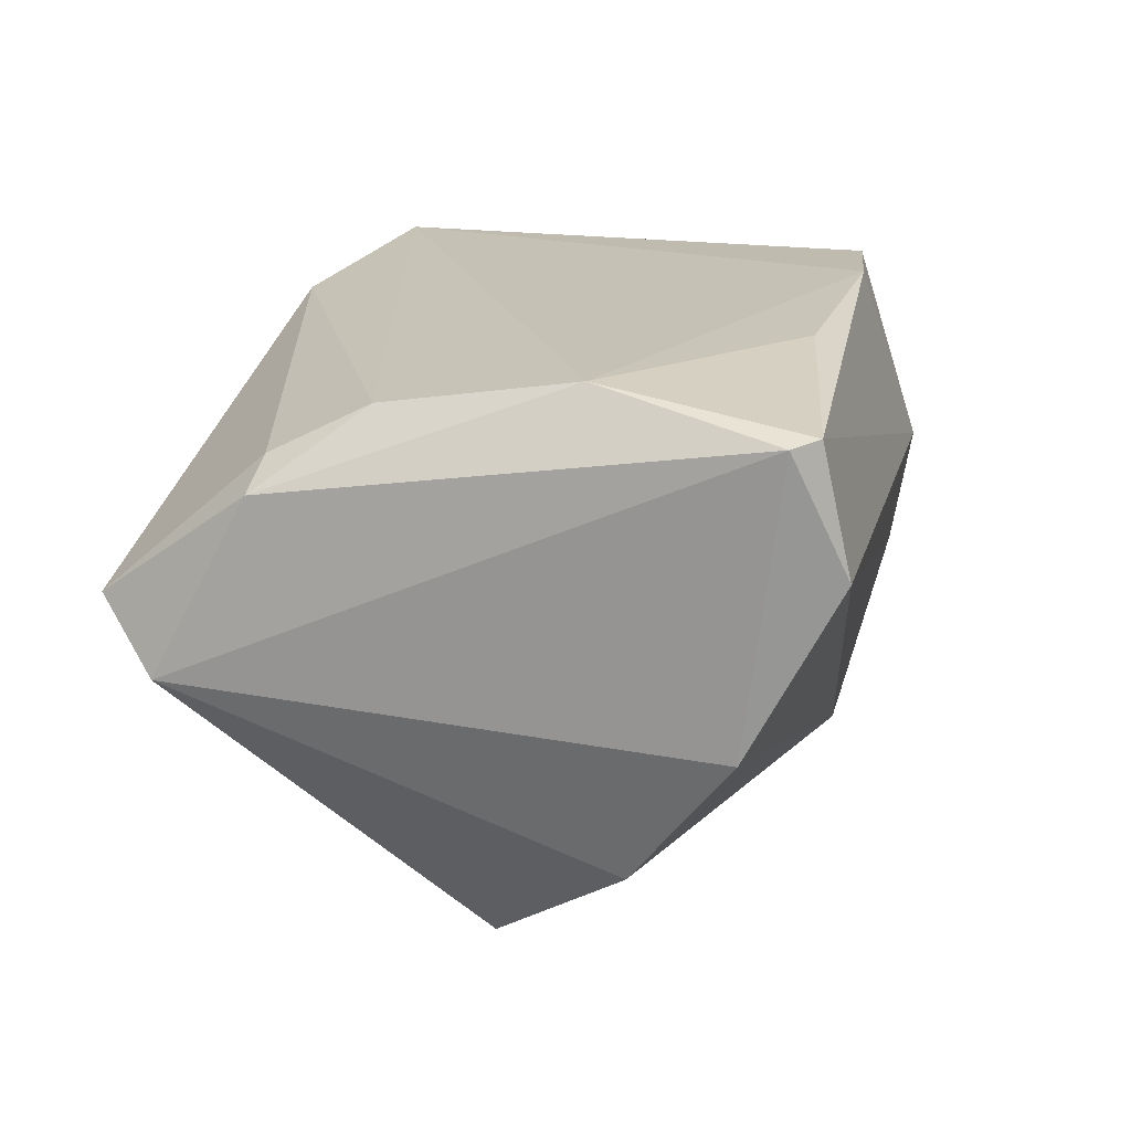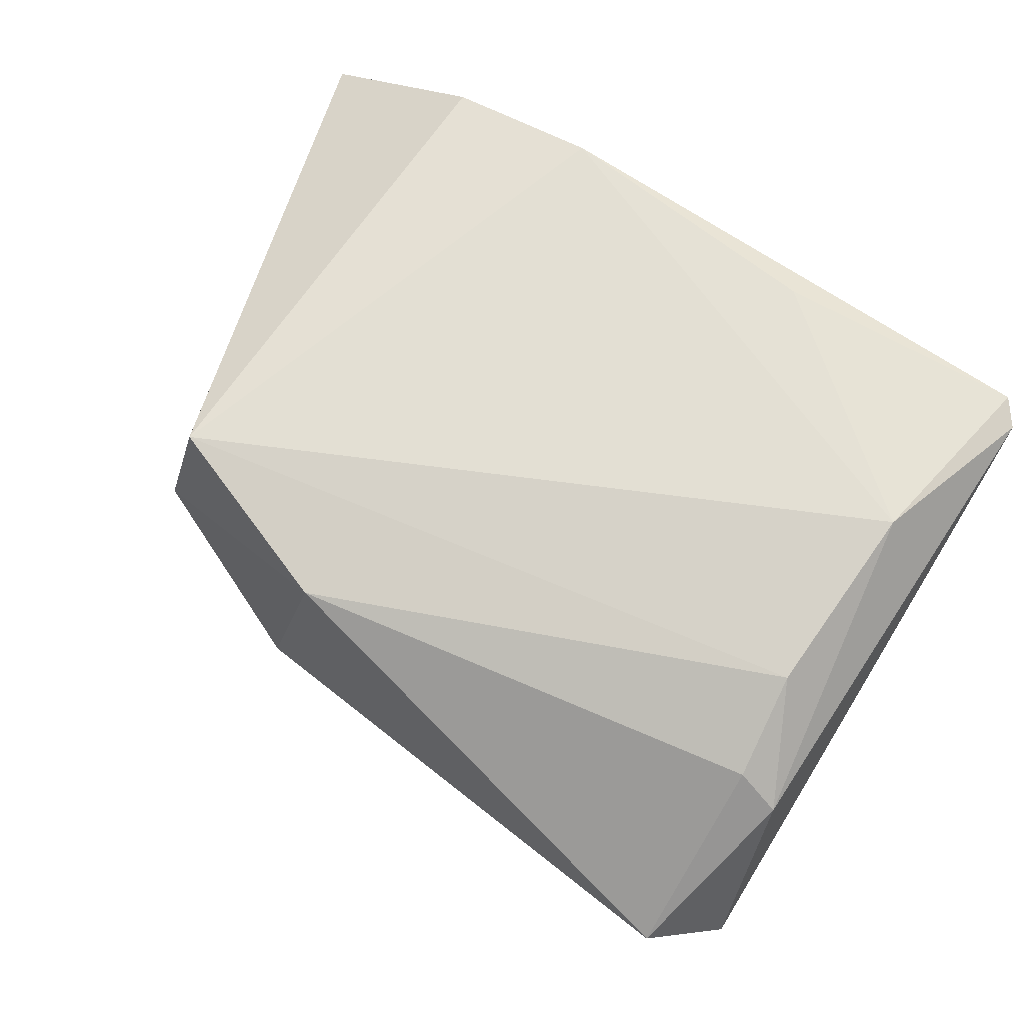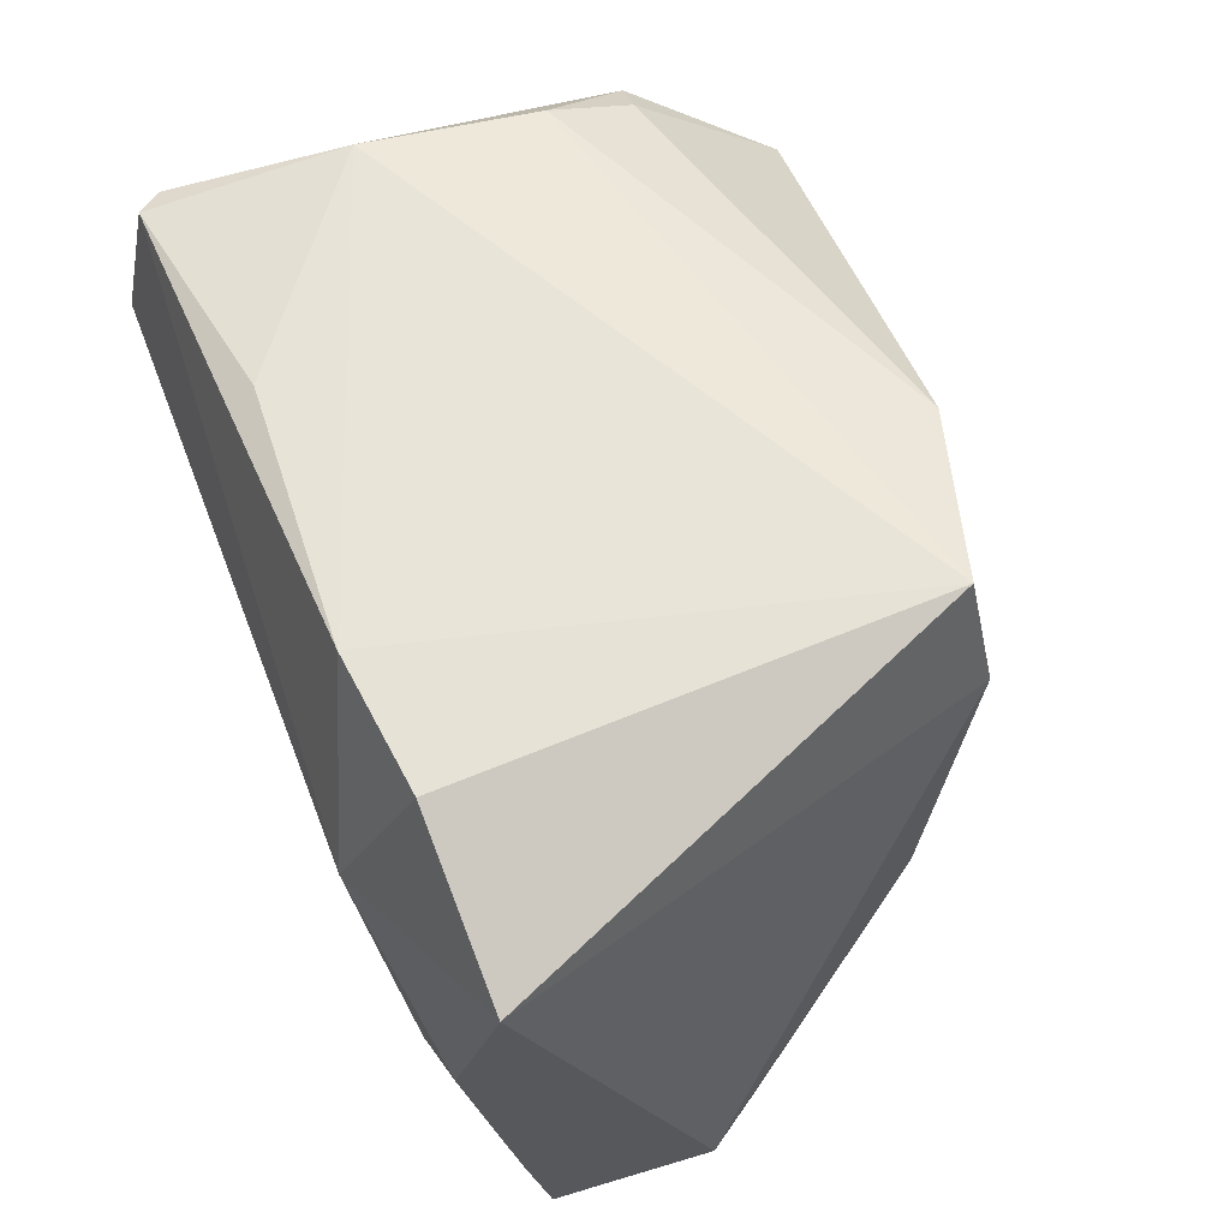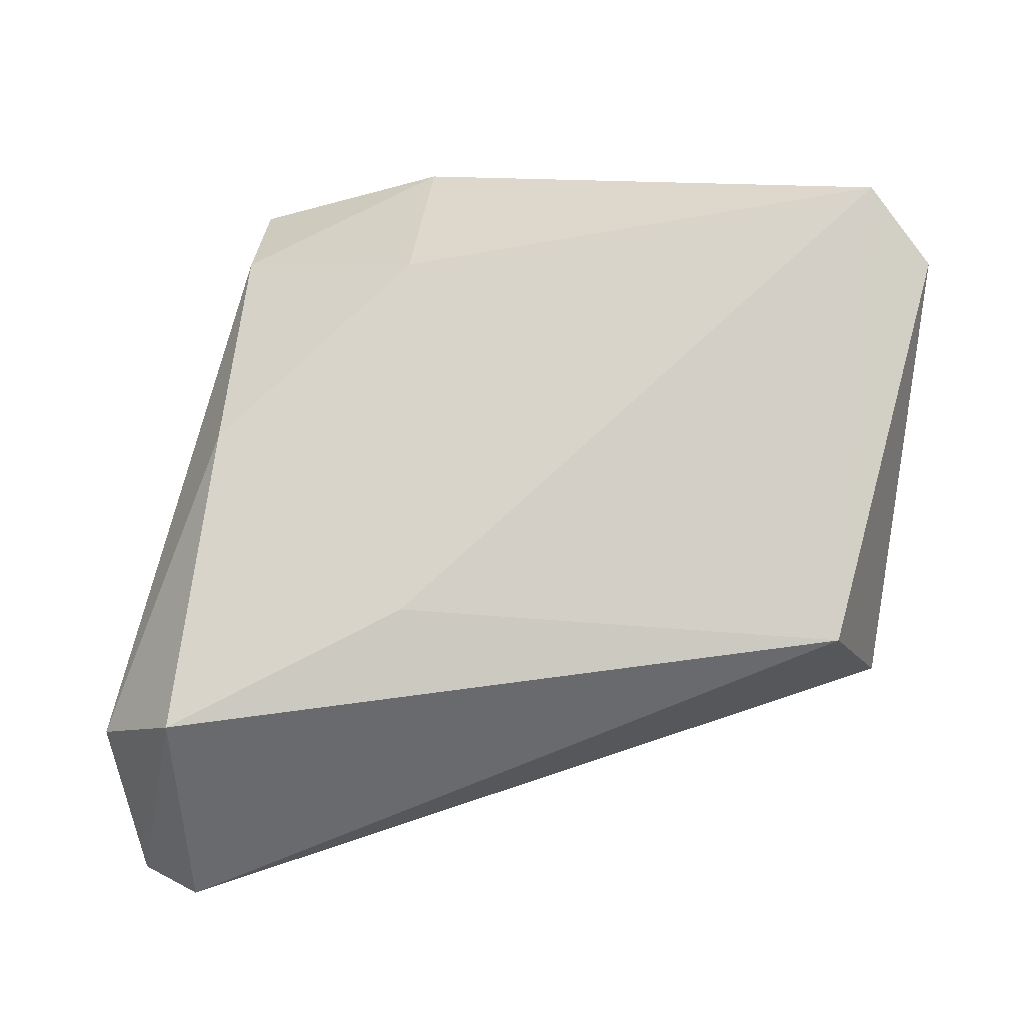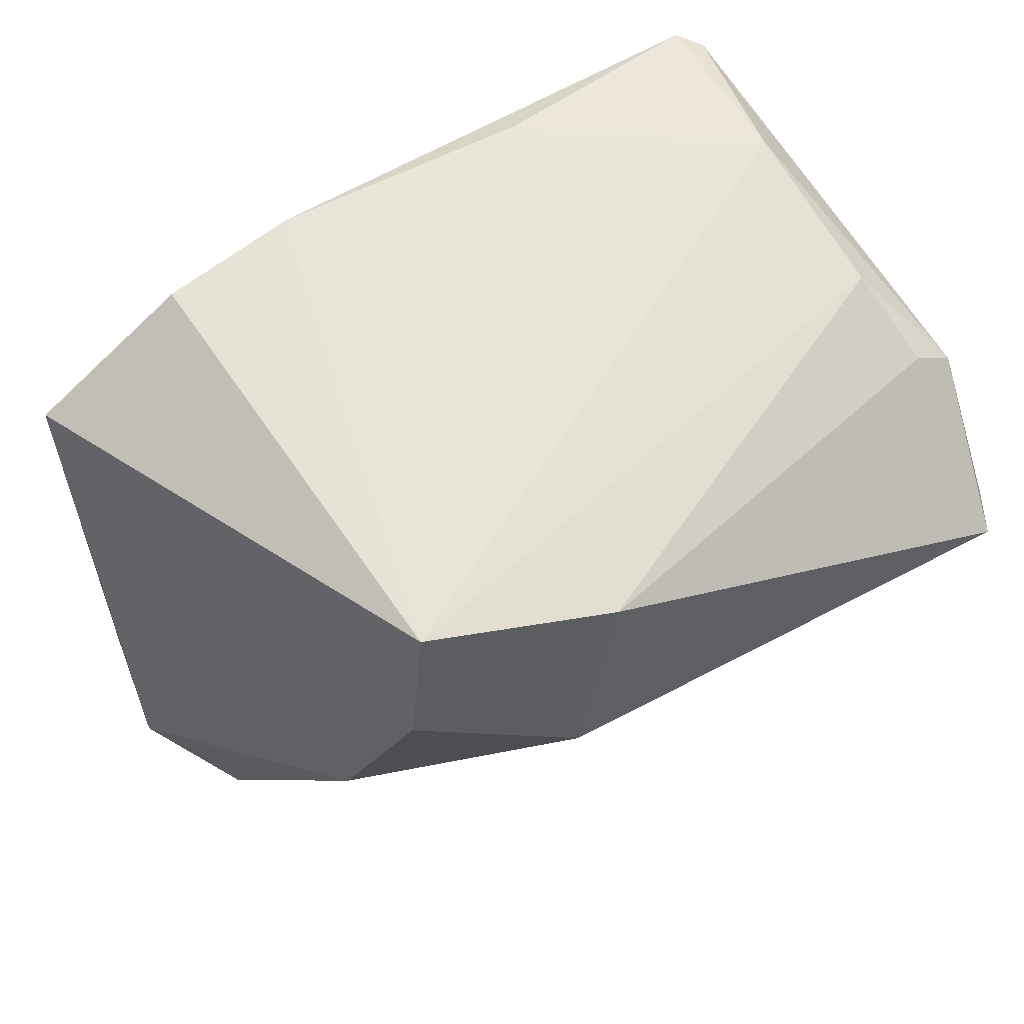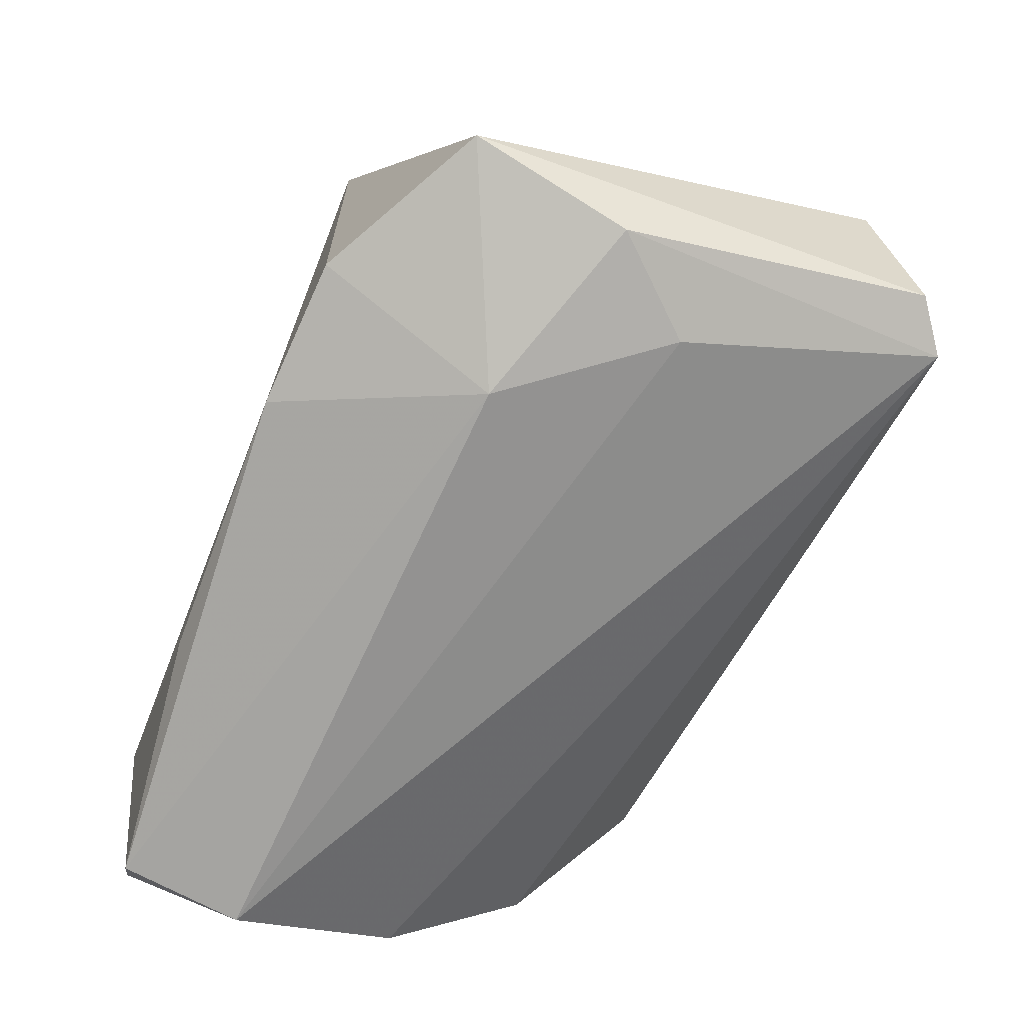
<metadata>
{"format":"obj","ext":"obj","renderer":"f3d","projection":"perspective","resolution":1024,"background":"white","views":[{"elev":18.8,"azim":-77.3,"up":"+Z"},{"elev":67.0,"azim":-144.8,"up":"+Z"},{"elev":60.1,"azim":68.7,"up":"+Z"},{"elev":37.5,"azim":172.1,"up":"+Y"},{"elev":59.9,"azim":148.4,"up":"+Z"},{"elev":-70.9,"azim":68.5,"up":"+Y"}]}
</metadata>
<code>
v 0.03737 0.02399 -0.01042
v 0.02873 0.03012 0.02931
v 0.007347 0.03679 0.02575
v -0.01771 -0.02614 0.02895
v -0.04519 -0.03361 0.01154
v 0.01807 0.01208 -0.03105
v 0.04487 -0.02307 -0.03895
v 0.05055 -0.02177 -0.03501
v 0.05358 -0.004393 -0.02922
v -0.04426 0.02461 0.02059
v -0.04285 -0.007384 0.02931
v 0.0253 -0.03361 0.007255
v 0.04586 0.004318 -0.03894
v 0.01386 -0.02788 0.02931
v 0.03037 -0.02595 0.02839
v 0.04942 -0.02524 0.01817
v -0.04528 -0.03044 0.0257
v -0.04268 0.01393 0.02589
v -0.04908 0.02518 0.0176
v -0.0337 0.004368 -0.03476
v -0.04766 -0.02764 0.02511
v 0.03747 -0.03029 -0.01025
v -0.0446 0.04276 0.004817
v 0.01298 0.0385 0.001552
v 0.03181 0.03244 0.01419
v -0.04264 -0.01167 -0.0228
v -0.05076 0.03531 -0.001907
v -0.04659 -0.0234 -0.007541
v 0.0466 -0.02958 -0.0001765
f 15 16 2
f 15 12 16
f 26 7 28
f 19 11 18
f 18 11 2
f 8 16 29
f 16 12 29
f 29 7 8
f 2 11 14
f 14 15 2
f 17 12 14
f 12 15 14
f 25 1 24
f 2 16 25
f 9 16 8
f 9 25 16
f 1 25 9
f 24 23 3
f 2 25 3
f 3 25 24
f 3 18 2
f 19 23 27
f 26 28 27
f 5 12 17
f 5 28 7
f 4 11 17
f 17 14 4
f 4 14 11
f 10 23 19
f 10 3 23
f 19 18 10
f 18 3 10
f 21 27 28
f 21 5 17
f 28 5 21
f 19 27 21
f 21 11 19
f 17 11 21
f 24 1 13
f 1 9 13
f 8 7 13
f 13 9 8
f 12 5 22
f 22 5 7
f 22 29 12
f 7 29 22
f 20 27 23
f 26 27 20
f 20 7 26
f 20 13 7
f 6 20 23
f 13 20 6
f 6 23 24
f 24 13 6

</code>
